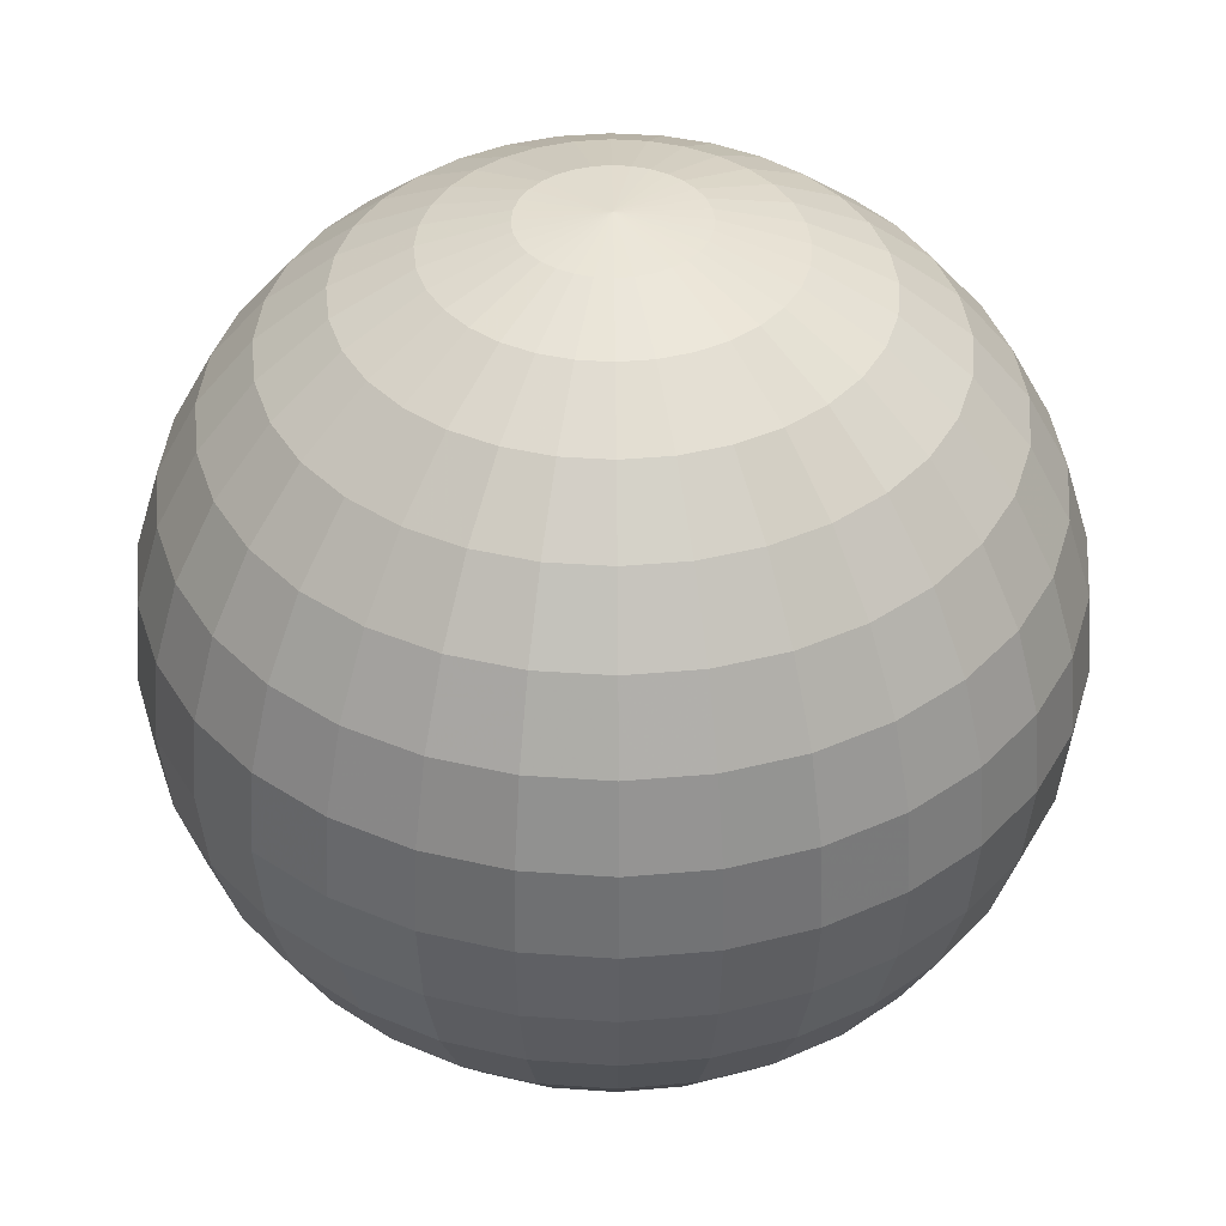
<metadata>
{"format":"obj","ext":"obj","renderer":"f3d","projection":"perspective","resolution":1024,"background":"white","views":[{"elev":40.2,"azim":78.1,"up":"+Y"}]}
</metadata>
<code>
o Sphere
v -0.1979 0.9335 -0.0489
v -0.3854 0.8766 -0.0489
v -0.5583 0.7842 -0.0489
v -0.7099 0.6598 -0.0489
v -0.8342 0.5083 -0.0489
v -0.9266 0.3354 -0.0489
v -0.9835 0.1478 -0.0489
v -1.003 -0.0473 -0.0489
v -0.9835 -0.2424 -0.0489
v -0.9266 -0.43 -0.0489
v -0.8342 -0.6029 -0.0489
v -0.7099 -0.7544 -0.0489
v -0.5583 -0.8788 -0.0489
v -0.3854 -0.9712 -0.0489
v -0.1978 -1.028 -0.0489
v -0.00276 -1.047 -0.0489
v -0.1941 0.9335 -0.08697
v -0.3781 0.8766 -0.1236
v -0.5477 0.7842 -0.1573
v -0.6963 0.6598 -0.1869
v -0.8183 0.5083 -0.2111
v -0.9089 0.3354 -0.2291
v -0.9647 0.1478 -0.2402
v -0.9835 -0.0473 -0.244
v -0.9647 -0.2424 -0.2402
v -0.9089 -0.43 -0.2291
v -0.8183 -0.6029 -0.2111
v -0.6963 -0.7544 -0.1869
v -0.5477 -0.8788 -0.1573
v -0.3781 -0.9712 -0.1236
v -0.1941 -1.028 -0.08697
v -0.183 0.9335 -0.1236
v -0.3563 0.8766 -0.1954
v -0.516 0.7842 -0.2615
v -0.656 0.6598 -0.3195
v -0.7709 0.5083 -0.3671
v -0.8563 0.3354 -0.4025
v -0.9089 0.1478 -0.4242
v -0.9266 -0.0473 -0.4316
v -0.9089 -0.2424 -0.4242
v -0.8563 -0.43 -0.4025
v -0.7709 -0.6029 -0.3671
v -0.656 -0.7544 -0.3195
v -0.516 -0.8788 -0.2615
v -0.3563 -0.9712 -0.1954
v -0.183 -1.028 -0.1236
v -0.165 0.9335 -0.1573
v -0.321 0.8766 -0.2615
v -0.4647 0.7842 -0.3576
v -0.5907 0.6598 -0.4418
v -0.6941 0.5083 -0.5108
v -0.7709 0.3354 -0.5622
v -0.8183 0.1478 -0.5938
v -0.8342 -0.0473 -0.6045
v -0.8183 -0.2424 -0.5938
v -0.7709 -0.43 -0.5622
v -0.6941 -0.6029 -0.5108
v -0.5907 -0.7544 -0.4418
v -0.4647 -0.8788 -0.3576
v -0.321 -0.9712 -0.2615
v -0.165 -1.028 -0.1573
v -0.1407 0.9335 -0.1869
v -0.2734 0.8766 -0.3195
v -0.3956 0.7842 -0.4418
v -0.5028 0.6598 -0.5489
v -0.5907 0.5083 -0.6368
v -0.656 0.3354 -0.7022
v -0.6963 0.1478 -0.7424
v -0.7099 -0.0473 -0.756
v -0.6963 -0.2424 -0.7424
v -0.656 -0.43 -0.7022
v -0.5907 -0.6029 -0.6368
v -0.5028 -0.7544 -0.5489
v -0.3956 -0.8788 -0.4418
v -0.2734 -0.9712 -0.3195
v -0.1407 -1.028 -0.1869
v -0.1111 0.9335 -0.2111
v -0.2154 0.8766 -0.3671
v -0.3114 0.7842 -0.5108
v -0.3956 0.6598 -0.6368
v -0.4647 0.5083 -0.7402
v -0.516 0.3354 -0.8171
v -0.5477 0.1478 -0.8644
v -0.5583 -0.0473 -0.8804
v -0.5477 -0.2424 -0.8644
v -0.516 -0.43 -0.8171
v -0.4647 -0.6029 -0.7402
v -0.3956 -0.7544 -0.6368
v -0.3114 -0.8788 -0.5108
v -0.2154 -0.9712 -0.3671
v -0.1111 -1.028 -0.2111
v -0.07742 0.9335 -0.2291
v -0.1492 0.8766 -0.4025
v -0.2154 0.7842 -0.5622
v -0.2734 0.6598 -0.7022
v -0.321 0.5083 -0.8171
v -0.3563 0.3354 -0.9025
v -0.3781 0.1478 -0.955
v -0.3854 -0.0473 -0.9728
v -0.3781 -0.2424 -0.955
v -0.3563 -0.43 -0.9025
v -0.321 -0.6029 -0.8171
v -0.2734 -0.7544 -0.7022
v -0.2154 -0.8788 -0.5622
v -0.1492 -0.9712 -0.4025
v -0.07742 -1.028 -0.2291
v -0.04082 0.9335 -0.2402
v -0.07742 0.8766 -0.4242
v -0.1111 0.7842 -0.5938
v -0.1407 0.6598 -0.7424
v -0.165 0.5083 -0.8644
v -0.183 0.3354 -0.955
v -0.1941 0.1478 -1.011
v -0.1978 -0.0473 -1.03
v -0.1941 -0.2424 -1.011
v -0.183 -0.43 -0.955
v -0.165 -0.6029 -0.8644
v -0.1407 -0.7544 -0.7424
v -0.1111 -0.8788 -0.5938
v -0.07742 -0.9712 -0.4242
v -0.04082 -1.028 -0.2402
v -0.00276 0.9335 -0.244
v -0.00276 0.8766 -0.4316
v -0.00276 0.7842 -0.6045
v -0.00276 0.6598 -0.756
v -0.00276 0.5083 -0.8804
v -0.00276 0.3354 -0.9728
v -0.00276 0.1478 -1.03
v -0.00276 -0.0473 -1.049
v -0.00276 -0.2424 -1.03
v -0.00276 -0.43 -0.9728
v -0.00276 -0.6029 -0.8804
v -0.00276 -0.7544 -0.756
v -0.00276 -0.8788 -0.6045
v -0.00276 -0.9712 -0.4316
v -0.00276 -1.028 -0.244
v 0.0353 0.9335 -0.2402
v 0.0719 0.8766 -0.4242
v 0.1056 0.7842 -0.5938
v 0.1352 0.6598 -0.7424
v 0.1595 0.5083 -0.8644
v 0.1775 0.3354 -0.955
v 0.1886 0.1478 -1.011
v 0.1923 -0.0473 -1.03
v 0.1886 -0.2424 -1.011
v 0.1775 -0.43 -0.955
v 0.1595 -0.6029 -0.8644
v 0.1352 -0.7544 -0.7424
v 0.1056 -0.8788 -0.5938
v 0.0719 -0.9712 -0.4242
v 0.0353 -1.028 -0.2402
v 0.0719 0.9335 -0.2291
v 0.1437 0.8766 -0.4025
v 0.2098 0.7842 -0.5622
v 0.2678 0.6598 -0.7022
v 0.3154 0.5083 -0.8171
v 0.3508 0.3354 -0.9025
v 0.3726 0.1478 -0.955
v 0.3799 -0.0473 -0.9728
v 0.3726 -0.2424 -0.955
v 0.3508 -0.43 -0.9025
v 0.3154 -0.6029 -0.8171
v 0.2678 -0.7544 -0.7022
v 0.2098 -0.8788 -0.5622
v 0.1437 -0.9712 -0.4025
v 0.0719 -1.028 -0.2291
v 0.1056 0.9335 -0.2111
v 0.2098 0.8766 -0.3671
v 0.3059 0.7842 -0.5108
v 0.3901 0.6598 -0.6368
v 0.4592 0.5083 -0.7402
v 0.5105 0.3354 -0.8171
v 0.5421 0.1478 -0.8644
v 0.5528 -0.0473 -0.8804
v 0.5421 -0.2424 -0.8644
v 0.5105 -0.43 -0.8171
v 0.4592 -0.6029 -0.7402
v 0.3901 -0.7544 -0.6368
v 0.3059 -0.8788 -0.5108
v 0.2098 -0.9712 -0.3671
v 0.1056 -1.028 -0.2111
v 0.1352 0.9335 -0.1869
v 0.2678 0.8766 -0.3195
v 0.3901 0.7842 -0.4418
v 0.4972 0.6598 -0.5489
v 0.5852 0.5083 -0.6368
v 0.6505 0.3354 -0.7022
v 0.6908 0.1478 -0.7424
v 0.7043 -0.0473 -0.756
v 0.6908 -0.2424 -0.7424
v 0.6505 -0.43 -0.7022
v 0.5852 -0.6029 -0.6368
v 0.4972 -0.7544 -0.5489
v 0.3901 -0.8788 -0.4418
v 0.2678 -0.9712 -0.3195
v 0.1352 -1.028 -0.1869
v 0.1595 0.9335 -0.1573
v 0.3154 0.8766 -0.2615
v 0.4592 0.7842 -0.3576
v 0.5852 0.6598 -0.4418
v 0.6886 0.5083 -0.5108
v 0.7654 0.3354 -0.5622
v 0.8127 0.1478 -0.5938
v 0.8287 -0.0473 -0.6045
v 0.8127 -0.2424 -0.5938
v 0.7654 -0.43 -0.5622
v 0.6886 -0.6029 -0.5108
v 0.5852 -0.7544 -0.4418
v 0.4592 -0.8788 -0.3576
v 0.3154 -0.9712 -0.2615
v 0.1595 -1.028 -0.1573
v 0.1775 0.9335 -0.1236
v 0.3508 0.8766 -0.1954
v 0.5105 0.7842 -0.2615
v 0.6505 0.6598 -0.3195
v 0.7654 0.5083 -0.3671
v 0.8508 0.3354 -0.4025
v 0.9034 0.1478 -0.4242
v 0.9211 -0.0473 -0.4316
v 0.9034 -0.2424 -0.4242
v 0.8508 -0.43 -0.4025
v 0.7654 -0.6029 -0.3671
v 0.6505 -0.7544 -0.3195
v 0.5105 -0.8788 -0.2615
v 0.3508 -0.9712 -0.1954
v 0.1775 -1.028 -0.1236
v 0.1886 0.9335 -0.08697
v 0.3726 0.8766 -0.1236
v 0.5421 0.7842 -0.1573
v 0.6908 0.6598 -0.1869
v 0.8127 0.5083 -0.2111
v 0.9034 0.3354 -0.2291
v 0.9592 0.1478 -0.2402
v 0.978 -0.0473 -0.244
v 0.9592 -0.2424 -0.2402
v 0.9034 -0.43 -0.2291
v 0.8127 -0.6029 -0.2111
v 0.6908 -0.7544 -0.1869
v 0.5421 -0.8788 -0.1573
v 0.3726 -0.9712 -0.1236
v 0.1886 -1.028 -0.08697
v 0.1923 0.9335 -0.0489
v 0.3799 0.8766 -0.0489
v 0.5528 0.7842 -0.0489
v 0.7043 0.6598 -0.0489
v 0.8287 0.5083 -0.0489
v 0.9211 0.3354 -0.0489
v 0.978 0.1478 -0.0489
v 0.9972 -0.0473 -0.0489
v 0.978 -0.2424 -0.0489
v 0.9211 -0.43 -0.0489
v 0.8287 -0.6029 -0.0489
v 0.7043 -0.7544 -0.0489
v 0.5528 -0.8788 -0.0489
v 0.3799 -0.9712 -0.0489
v 0.1923 -1.028 -0.0489
v 0.1886 0.9335 -0.01085
v 0.3726 0.8766 0.02575
v 0.5421 0.7842 0.05948
v 0.6908 0.6598 0.08904
v 0.8127 0.5083 0.1133
v 0.9034 0.3354 0.1313
v 0.9592 0.1478 0.1424
v 0.978 -0.0473 0.1462
v 0.9592 -0.2424 0.1424
v 0.9034 -0.43 0.1313
v 0.8127 -0.6029 0.1133
v 0.6908 -0.7544 0.08904
v 0.5421 -0.8788 0.05948
v 0.3726 -0.9712 0.02575
v 0.1886 -1.028 -0.01085
v 0.1775 0.9335 0.02575
v 0.3508 0.8766 0.09754
v 0.5105 0.7842 0.1637
v 0.6505 0.6598 0.2217
v 0.7654 0.5083 0.2693
v 0.8508 0.3354 0.3046
v 0.9034 0.1478 0.3264
v 0.9211 -0.0473 0.3338
v 0.9034 -0.2424 0.3264
v 0.8508 -0.43 0.3046
v 0.7654 -0.6029 0.2693
v 0.6505 -0.7544 0.2217
v 0.5105 -0.8788 0.1637
v 0.3508 -0.9712 0.09754
v 0.1775 -1.028 0.02575
v 0.1595 0.9335 0.05948
v 0.3154 0.8766 0.1637
v 0.4592 0.7842 0.2598
v 0.5852 0.6598 0.3439
v 0.6886 0.5083 0.413
v 0.7654 0.3354 0.4644
v 0.8127 0.1478 0.496
v 0.8287 -0.0473 0.5067
v 0.8127 -0.2424 0.496
v 0.7654 -0.43 0.4644
v 0.6886 -0.6029 0.413
v 0.5852 -0.7544 0.3439
v 0.4592 -0.8788 0.2598
v 0.3154 -0.9712 0.1637
v 0.1595 -1.028 0.05948
v 0.1352 0.9335 0.08904
v 0.2678 0.8766 0.2217
v 0.3901 0.7842 0.3439
v 0.4972 0.6598 0.4511
v 0.5852 0.5083 0.539
v 0.6505 0.3354 0.6044
v 0.6908 0.1478 0.6446
v 0.7043 -0.0473 0.6582
v 0.6908 -0.2424 0.6446
v 0.6505 -0.43 0.6044
v 0.5852 -0.6029 0.539
v 0.4972 -0.7544 0.4511
v 0.3901 -0.8788 0.3439
v 0.2678 -0.9712 0.2217
v 0.1352 -1.028 0.08904
v 0.1056 0.9335 0.1133
v 0.2098 0.8766 0.2693
v 0.3059 0.7842 0.413
v 0.3901 0.6598 0.539
v 0.4592 0.5083 0.6424
v 0.5105 0.3354 0.7193
v 0.5421 0.1478 0.7666
v 0.5528 -0.0473 0.7826
v 0.5421 -0.2424 0.7666
v 0.5105 -0.43 0.7193
v 0.4592 -0.6029 0.6424
v 0.3901 -0.7544 0.539
v 0.3059 -0.8788 0.413
v 0.2098 -0.9712 0.2693
v 0.1056 -1.028 0.1133
v 0.0719 0.9335 0.1313
v 0.1437 0.8766 0.3046
v 0.2098 0.7842 0.4644
v 0.2678 0.6598 0.6044
v 0.3154 0.5083 0.7193
v 0.3508 0.3354 0.8046
v 0.3726 0.1478 0.8572
v 0.3799 -0.0473 0.875
v 0.3726 -0.2424 0.8572
v 0.3508 -0.43 0.8046
v 0.3154 -0.6029 0.7193
v 0.2678 -0.7544 0.6044
v 0.2098 -0.8788 0.4644
v 0.1437 -0.9712 0.3046
v 0.0719 -1.028 0.1313
v 0.0353 0.9335 0.1424
v 0.0719 0.8766 0.3264
v 0.1056 0.7842 0.496
v 0.1352 0.6598 0.6446
v 0.1595 0.5083 0.7666
v 0.1775 0.3354 0.8572
v 0.1886 0.1478 0.913
v 0.1923 -0.0473 0.9319
v 0.1886 -0.2424 0.913
v 0.1775 -0.43 0.8572
v 0.1595 -0.6029 0.7666
v 0.1352 -0.7544 0.6446
v 0.1056 -0.8788 0.496
v 0.0719 -0.9712 0.3264
v 0.0353 -1.028 0.1424
v -0.00276 0.9335 0.1462
v -0.00276 0.8766 0.3338
v -0.00276 0.7842 0.5067
v -0.00276 0.6598 0.6582
v -0.00276 0.5083 0.7826
v -0.00276 0.3354 0.875
v -0.00276 0.1478 0.9319
v -0.00276 -0.0473 0.9511
v -0.00276 -0.2424 0.9319
v -0.00276 -0.43 0.875
v -0.00276 -0.6029 0.7826
v -0.00276 -0.7544 0.6582
v -0.00276 -0.8788 0.5067
v -0.00276 -0.9712 0.3338
v -0.00276 -1.028 0.1462
v -0.04082 0.9335 0.1424
v -0.07742 0.8766 0.3264
v -0.1111 0.7842 0.496
v -0.1407 0.6598 0.6446
v -0.165 0.5083 0.7666
v -0.183 0.3354 0.8572
v -0.1941 0.1478 0.913
v -0.1979 -0.0473 0.9319
v -0.1941 -0.2424 0.913
v -0.183 -0.43 0.8572
v -0.165 -0.6029 0.7666
v -0.1407 -0.7544 0.6446
v -0.1111 -0.8788 0.496
v -0.07742 -0.9712 0.3264
v -0.04082 -1.028 0.1424
v -0.00276 0.9527 -0.0489
v -0.07742 0.9335 0.1313
v -0.1492 0.8766 0.3046
v -0.2154 0.7842 0.4644
v -0.2734 0.6598 0.6044
v -0.321 0.5083 0.7193
v -0.3563 0.3354 0.8046
v -0.3781 0.1478 0.8572
v -0.3854 -0.0473 0.875
v -0.3781 -0.2424 0.8572
v -0.3563 -0.43 0.8046
v -0.321 -0.6029 0.7193
v -0.2734 -0.7544 0.6044
v -0.2154 -0.8788 0.4644
v -0.1492 -0.9712 0.3046
v -0.07742 -1.028 0.1313
v -0.1111 0.9335 0.1133
v -0.2154 0.8766 0.2693
v -0.3114 0.7842 0.413
v -0.3956 0.6598 0.539
v -0.4647 0.5083 0.6424
v -0.516 0.3354 0.7193
v -0.5477 0.1478 0.7666
v -0.5583 -0.0473 0.7826
v -0.5477 -0.2424 0.7666
v -0.516 -0.43 0.7193
v -0.4647 -0.6029 0.6424
v -0.3956 -0.7544 0.539
v -0.3114 -0.8788 0.413
v -0.2154 -0.9712 0.2693
v -0.1111 -1.028 0.1133
v -0.1407 0.9335 0.08904
v -0.2734 0.8766 0.2217
v -0.3956 0.7842 0.3439
v -0.5028 0.6598 0.4511
v -0.5907 0.5083 0.539
v -0.656 0.3354 0.6044
v -0.6963 0.1478 0.6446
v -0.7099 -0.0473 0.6582
v -0.6963 -0.2424 0.6446
v -0.656 -0.43 0.6044
v -0.5907 -0.6029 0.539
v -0.5028 -0.7544 0.4511
v -0.3956 -0.8788 0.3439
v -0.2734 -0.9712 0.2217
v -0.1407 -1.028 0.08904
v -0.165 0.9335 0.05948
v -0.321 0.8766 0.1637
v -0.4647 0.7842 0.2598
v -0.5907 0.6598 0.3439
v -0.6941 0.5083 0.413
v -0.7709 0.3354 0.4644
v -0.8183 0.1478 0.496
v -0.8342 -0.0473 0.5067
v -0.8183 -0.2424 0.496
v -0.7709 -0.43 0.4644
v -0.6941 -0.6029 0.413
v -0.5907 -0.7544 0.3439
v -0.4647 -0.8788 0.2598
v -0.321 -0.9712 0.1637
v -0.165 -1.028 0.05948
v -0.183 0.9335 0.02575
v -0.3563 0.8766 0.09754
v -0.516 0.7842 0.1637
v -0.656 0.6598 0.2217
v -0.7709 0.5083 0.2693
v -0.8563 0.3354 0.3046
v -0.9089 0.1478 0.3264
v -0.9266 -0.0473 0.3338
v -0.9089 -0.2424 0.3264
v -0.8563 -0.43 0.3046
v -0.7709 -0.6029 0.2693
v -0.656 -0.7544 0.2217
v -0.516 -0.8788 0.1637
v -0.3563 -0.9712 0.09754
v -0.183 -1.028 0.02575
v -0.1941 0.9335 -0.01085
v -0.3781 0.8766 0.02575
v -0.5477 0.7842 0.05948
v -0.6963 0.6598 0.08904
v -0.8183 0.5083 0.1133
v -0.9089 0.3354 0.1313
v -0.9647 0.1478 0.1424
v -0.9835 -0.0473 0.1462
v -0.9647 -0.2424 0.1424
v -0.9089 -0.43 0.1313
v -0.8183 -0.6029 0.1133
v -0.6963 -0.7544 0.08904
v -0.5477 -0.8788 0.05948
v -0.3781 -0.9712 0.02575
v -0.1941 -1.028 -0.01085
f 2 1 17 18
f 13 12 28 29
f 11 10 26 27
f 9 8 24 25
f 7 6 22 23
f 5 4 20 21
f 3 2 18 19
f 14 13 29 30
f 12 11 27 28
f 10 9 25 26
f 8 7 23 24
f 6 5 21 22
f 4 3 19 20
f 15 14 30 31
f 24 23 38 39
f 22 21 36 37
f 20 19 34 35
f 31 30 45 46
f 18 17 32 33
f 29 28 43 44
f 27 26 41 42
f 25 24 39 40
f 23 22 37 38
f 21 20 35 36
f 19 18 33 34
f 30 29 44 45
f 28 27 42 43
f 26 25 40 41
f 39 38 53 54
f 37 36 51 52
f 35 34 49 50
f 46 45 60 61
f 33 32 47 48
f 44 43 58 59
f 42 41 56 57
f 40 39 54 55
f 38 37 52 53
f 36 35 50 51
f 34 33 48 49
f 45 44 59 60
f 43 42 57 58
f 41 40 55 56
f 54 53 68 69
f 52 51 66 67
f 50 49 64 65
f 61 60 75 76
f 48 47 62 63
f 59 58 73 74
f 57 56 71 72
f 55 54 69 70
f 53 52 67 68
f 51 50 65 66
f 49 48 63 64
f 60 59 74 75
f 58 57 72 73
f 56 55 70 71
f 69 68 83 84
f 67 66 81 82
f 65 64 79 80
f 76 75 90 91
f 63 62 77 78
f 74 73 88 89
f 72 71 86 87
f 70 69 84 85
f 68 67 82 83
f 66 65 80 81
f 64 63 78 79
f 75 74 89 90
f 73 72 87 88
f 71 70 85 86
f 84 83 98 99
f 82 81 96 97
f 80 79 94 95
f 91 90 105 106
f 78 77 92 93
f 89 88 103 104
f 87 86 101 102
f 85 84 99 100
f 83 82 97 98
f 81 80 95 96
f 79 78 93 94
f 90 89 104 105
f 88 87 102 103
f 86 85 100 101
f 99 98 113 114
f 97 96 111 112
f 95 94 109 110
f 106 105 120 121
f 93 92 107 108
f 104 103 118 119
f 102 101 116 117
f 100 99 114 115
f 98 97 112 113
f 96 95 110 111
f 94 93 108 109
f 105 104 119 120
f 103 102 117 118
f 101 100 115 116
f 114 113 128 129
f 112 111 126 127
f 110 109 124 125
f 121 120 135 136
f 108 107 122 123
f 119 118 133 134
f 117 116 131 132
f 115 114 129 130
f 113 112 127 128
f 111 110 125 126
f 109 108 123 124
f 120 119 134 135
f 118 117 132 133
f 116 115 130 131
f 129 128 143 144
f 127 126 141 142
f 125 124 139 140
f 136 135 150 151
f 123 122 137 138
f 134 133 148 149
f 132 131 146 147
f 130 129 144 145
f 128 127 142 143
f 126 125 140 141
f 124 123 138 139
f 135 134 149 150
f 133 132 147 148
f 131 130 145 146
f 144 143 158 159
f 142 141 156 157
f 140 139 154 155
f 151 150 165 166
f 138 137 152 153
f 149 148 163 164
f 147 146 161 162
f 145 144 159 160
f 143 142 157 158
f 141 140 155 156
f 139 138 153 154
f 150 149 164 165
f 148 147 162 163
f 146 145 160 161
f 159 158 173 174
f 157 156 171 172
f 155 154 169 170
f 166 165 180 181
f 153 152 167 168
f 164 163 178 179
f 162 161 176 177
f 160 159 174 175
f 158 157 172 173
f 156 155 170 171
f 154 153 168 169
f 165 164 179 180
f 163 162 177 178
f 161 160 175 176
f 174 173 188 189
f 172 171 186 187
f 170 169 184 185
f 181 180 195 196
f 168 167 182 183
f 179 178 193 194
f 177 176 191 192
f 175 174 189 190
f 173 172 187 188
f 171 170 185 186
f 169 168 183 184
f 180 179 194 195
f 178 177 192 193
f 176 175 190 191
f 189 188 203 204
f 187 186 201 202
f 185 184 199 200
f 196 195 210 211
f 183 182 197 198
f 194 193 208 209
f 192 191 206 207
f 190 189 204 205
f 188 187 202 203
f 186 185 200 201
f 184 183 198 199
f 195 194 209 210
f 193 192 207 208
f 191 190 205 206
f 204 203 218 219
f 202 201 216 217
f 200 199 214 215
f 211 210 225 226
f 198 197 212 213
f 209 208 223 224
f 207 206 221 222
f 205 204 219 220
f 203 202 217 218
f 201 200 215 216
f 199 198 213 214
f 210 209 224 225
f 208 207 222 223
f 206 205 220 221
f 219 218 233 234
f 217 216 231 232
f 215 214 229 230
f 226 225 240 241
f 213 212 227 228
f 224 223 238 239
f 222 221 236 237
f 220 219 234 235
f 218 217 232 233
f 216 215 230 231
f 214 213 228 229
f 225 224 239 240
f 223 222 237 238
f 221 220 235 236
f 234 233 248 249
f 232 231 246 247
f 230 229 244 245
f 241 240 255 256
f 228 227 242 243
f 239 238 253 254
f 237 236 251 252
f 235 234 249 250
f 233 232 247 248
f 231 230 245 246
f 229 228 243 244
f 240 239 254 255
f 238 237 252 253
f 236 235 250 251
f 249 248 263 264
f 247 246 261 262
f 245 244 259 260
f 256 255 270 271
f 243 242 257 258
f 254 253 268 269
f 252 251 266 267
f 250 249 264 265
f 248 247 262 263
f 246 245 260 261
f 244 243 258 259
f 255 254 269 270
f 253 252 267 268
f 251 250 265 266
f 264 263 278 279
f 262 261 276 277
f 260 259 274 275
f 271 270 285 286
f 258 257 272 273
f 269 268 283 284
f 267 266 281 282
f 265 264 279 280
f 263 262 277 278
f 261 260 275 276
f 259 258 273 274
f 270 269 284 285
f 268 267 282 283
f 266 265 280 281
f 279 278 293 294
f 277 276 291 292
f 275 274 289 290
f 286 285 300 301
f 273 272 287 288
f 284 283 298 299
f 282 281 296 297
f 280 279 294 295
f 278 277 292 293
f 276 275 290 291
f 274 273 288 289
f 285 284 299 300
f 283 282 297 298
f 281 280 295 296
f 294 293 308 309
f 292 291 306 307
f 290 289 304 305
f 301 300 315 316
f 288 287 302 303
f 299 298 313 314
f 297 296 311 312
f 295 294 309 310
f 293 292 307 308
f 291 290 305 306
f 289 288 303 304
f 300 299 314 315
f 298 297 312 313
f 296 295 310 311
f 309 308 323 324
f 307 306 321 322
f 305 304 319 320
f 316 315 330 331
f 303 302 317 318
f 314 313 328 329
f 312 311 326 327
f 310 309 324 325
f 308 307 322 323
f 306 305 320 321
f 304 303 318 319
f 315 314 329 330
f 313 312 327 328
f 311 310 325 326
f 324 323 338 339
f 322 321 336 337
f 320 319 334 335
f 331 330 345 346
f 318 317 332 333
f 329 328 343 344
f 327 326 341 342
f 325 324 339 340
f 323 322 337 338
f 321 320 335 336
f 319 318 333 334
f 330 329 344 345
f 328 327 342 343
f 326 325 340 341
f 339 338 353 354
f 337 336 351 352
f 335 334 349 350
f 346 345 360 361
f 333 332 347 348
f 344 343 358 359
f 342 341 356 357
f 340 339 354 355
f 338 337 352 353
f 336 335 350 351
f 334 333 348 349
f 345 344 359 360
f 343 342 357 358
f 341 340 355 356
f 354 353 368 369
f 352 351 366 367
f 350 349 364 365
f 361 360 375 376
f 348 347 362 363
f 359 358 373 374
f 357 356 371 372
f 355 354 369 370
f 353 352 367 368
f 351 350 365 366
f 349 348 363 364
f 360 359 374 375
f 358 357 372 373
f 356 355 370 371
f 369 368 383 384
f 367 366 381 382
f 365 364 379 380
f 376 375 390 391
f 363 362 377 378
f 374 373 388 389
f 372 371 386 387
f 370 369 384 385
f 368 367 382 383
f 366 365 380 381
f 364 363 378 379
f 375 374 389 390
f 373 372 387 388
f 371 370 385 386
f 384 383 399 400
f 382 381 397 398
f 380 379 395 396
f 391 390 406 407
f 378 377 393 394
f 389 388 404 405
f 387 386 402 403
f 385 384 400 401
f 383 382 398 399
f 381 380 396 397
f 379 378 394 395
f 390 389 405 406
f 388 387 403 404
f 386 385 401 402
f 400 399 414 415
f 398 397 412 413
f 396 395 410 411
f 407 406 421 422
f 394 393 408 409
f 405 404 419 420
f 403 402 417 418
f 401 400 415 416
f 399 398 413 414
f 397 396 411 412
f 395 394 409 410
f 406 405 420 421
f 404 403 418 419
f 402 401 416 417
f 415 414 429 430
f 413 412 427 428
f 411 410 425 426
f 422 421 436 437
f 409 408 423 424
f 420 419 434 435
f 418 417 432 433
f 416 415 430 431
f 414 413 428 429
f 412 411 426 427
f 410 409 424 425
f 421 420 435 436
f 419 418 433 434
f 417 416 431 432
f 430 429 444 445
f 428 427 442 443
f 426 425 440 441
f 437 436 451 452
f 424 423 438 439
f 435 434 449 450
f 433 432 447 448
f 431 430 445 446
f 429 428 443 444
f 427 426 441 442
f 425 424 439 440
f 436 435 450 451
f 434 433 448 449
f 432 431 446 447
f 445 444 459 460
f 443 442 457 458
f 441 440 455 456
f 452 451 466 467
f 439 438 453 454
f 450 449 464 465
f 448 447 462 463
f 446 445 460 461
f 444 443 458 459
f 442 441 456 457
f 440 439 454 455
f 451 450 465 466
f 449 448 463 464
f 447 446 461 462
f 460 459 474 475
f 458 457 472 473
f 456 455 470 471
f 467 466 481 482
f 454 453 468 469
f 465 464 479 480
f 463 462 477 478
f 461 460 475 476
f 459 458 473 474
f 457 456 471 472
f 455 454 469 470
f 466 465 480 481
f 464 463 478 479
f 462 461 476 477
f 16 15 31
f 1 392 17
f 16 31 46
f 17 392 32
f 16 46 61
f 32 392 47
f 16 61 76
f 47 392 62
f 16 76 91
f 62 392 77
f 16 91 106
f 77 392 92
f 16 106 121
f 92 392 107
f 16 121 136
f 107 392 122
f 16 136 151
f 122 392 137
f 16 151 166
f 137 392 152
f 16 166 181
f 152 392 167
f 16 181 196
f 167 392 182
f 16 196 211
f 182 392 197
f 16 211 226
f 197 392 212
f 16 226 241
f 212 392 227
f 16 241 256
f 227 392 242
f 16 256 271
f 242 392 257
f 16 271 286
f 257 392 272
f 16 286 301
f 272 392 287
f 16 301 316
f 287 392 302
f 16 316 331
f 302 392 317
f 16 331 346
f 317 392 332
f 16 346 361
f 332 392 347
f 16 361 376
f 347 392 362
f 16 376 391
f 362 392 377
f 16 391 407
f 377 392 393
f 16 407 422
f 393 392 408
f 16 422 437
f 408 392 423
f 16 437 452
f 423 392 438
f 16 452 467
f 438 392 453
f 16 467 482
f 453 392 468
f 475 474 7 8
f 473 472 5 6
f 471 470 3 4
f 482 481 14 15
f 469 468 1 2
f 480 479 12 13
f 478 477 10 11
f 476 475 8 9
f 474 473 6 7
f 472 471 4 5
f 16 482 15
f 470 469 2 3
f 481 480 13 14
f 468 392 1
f 479 478 11 12
f 477 476 9 10

</code>
